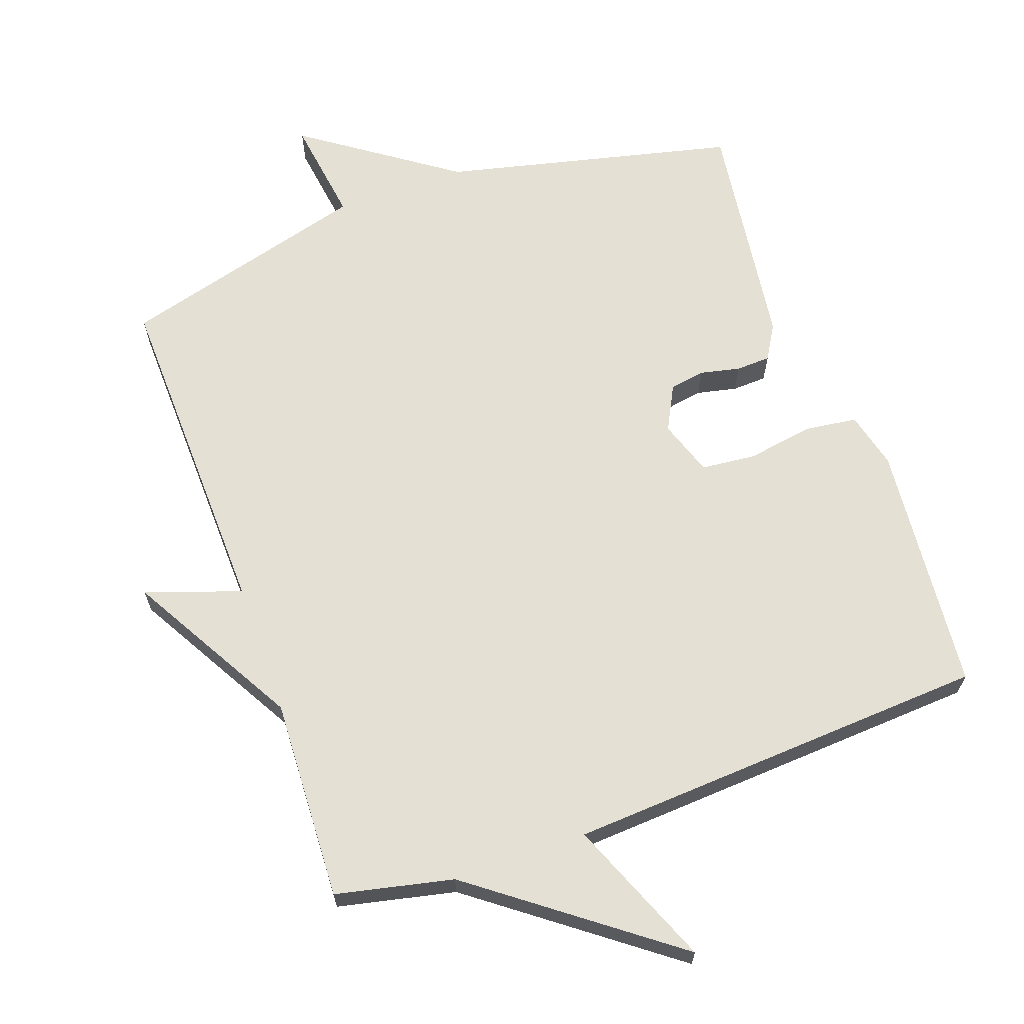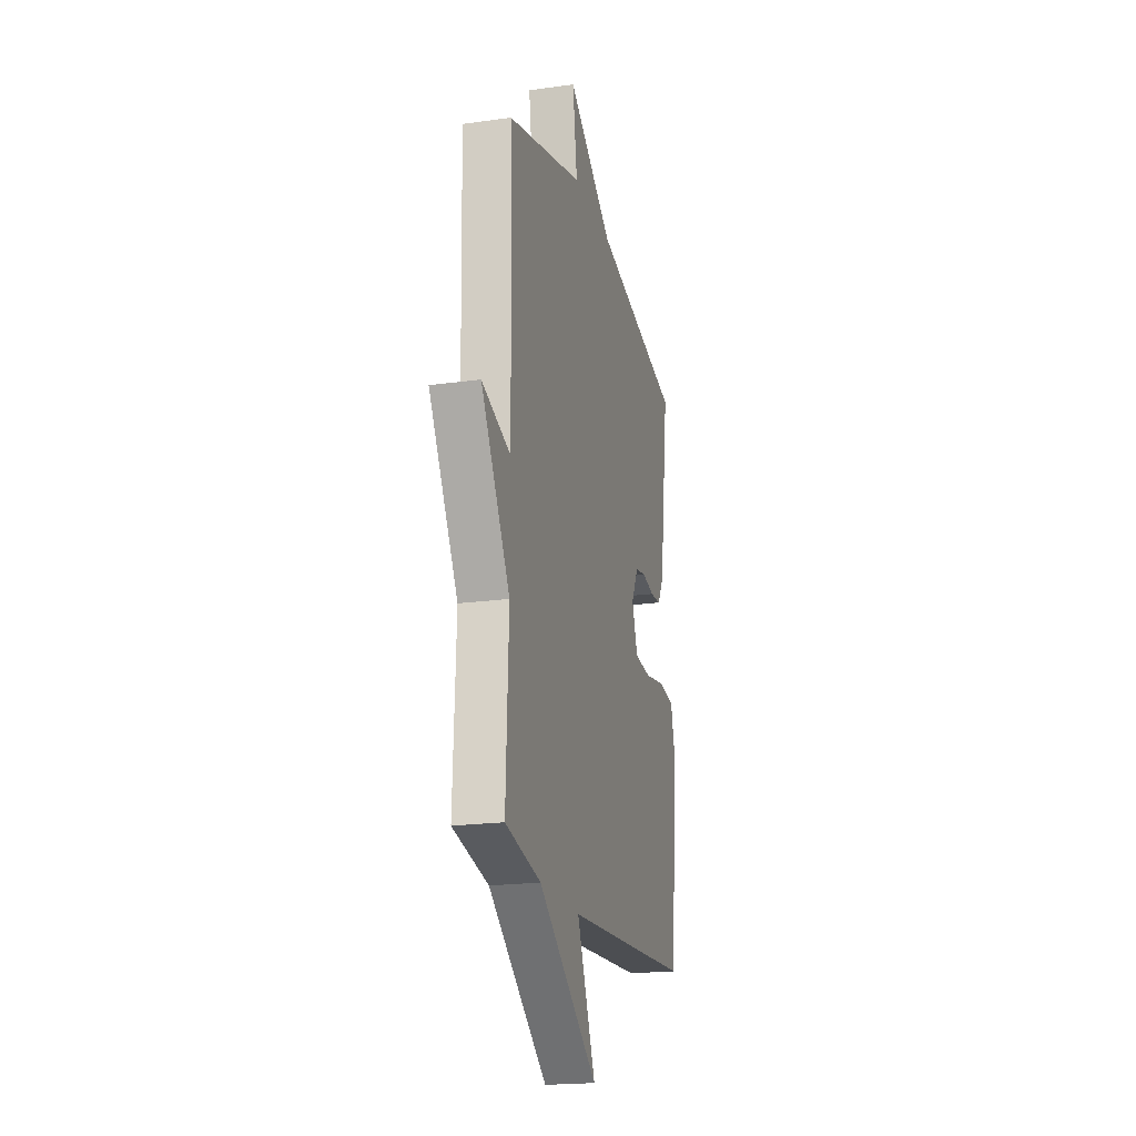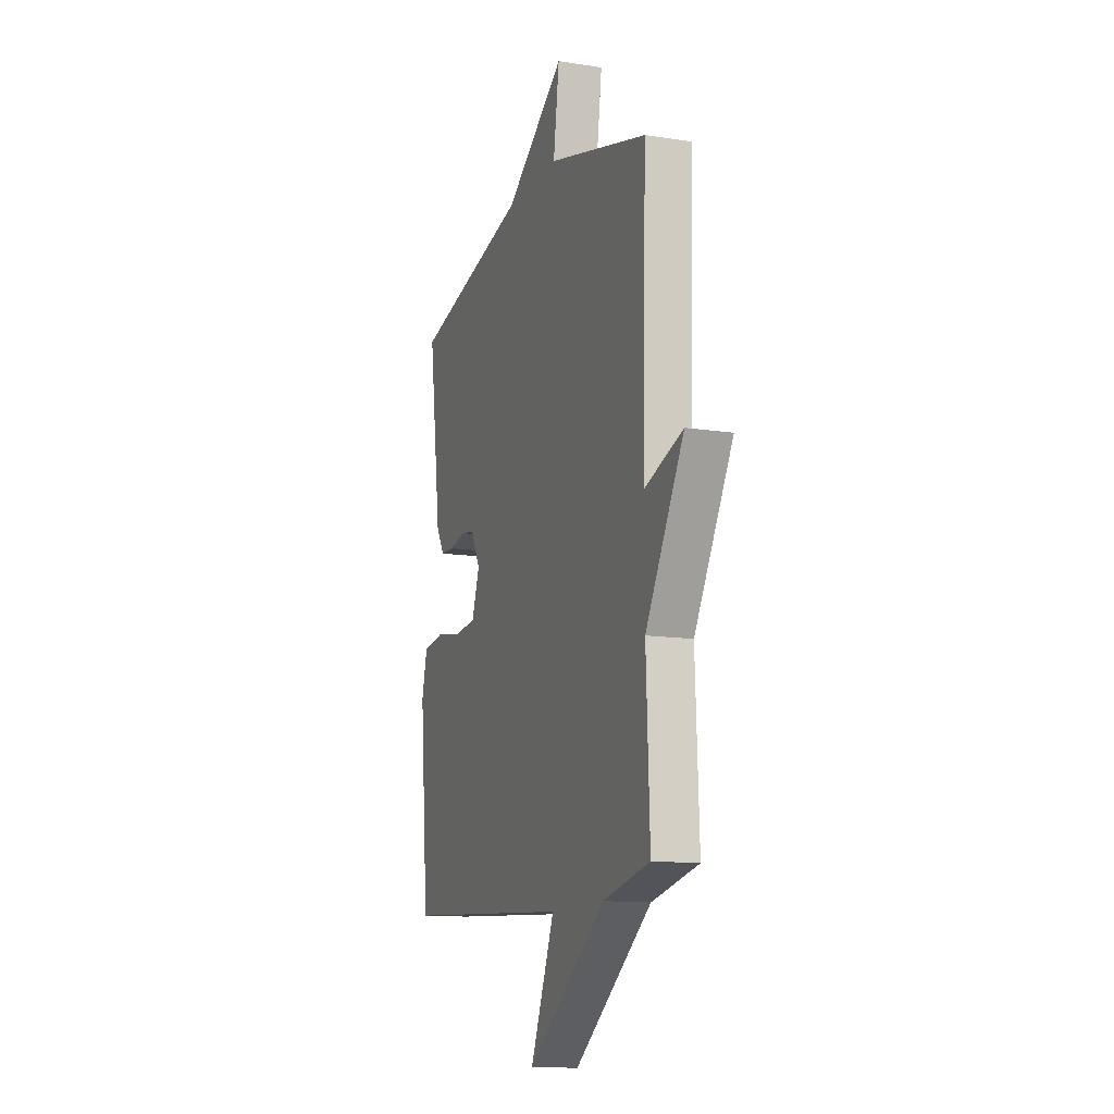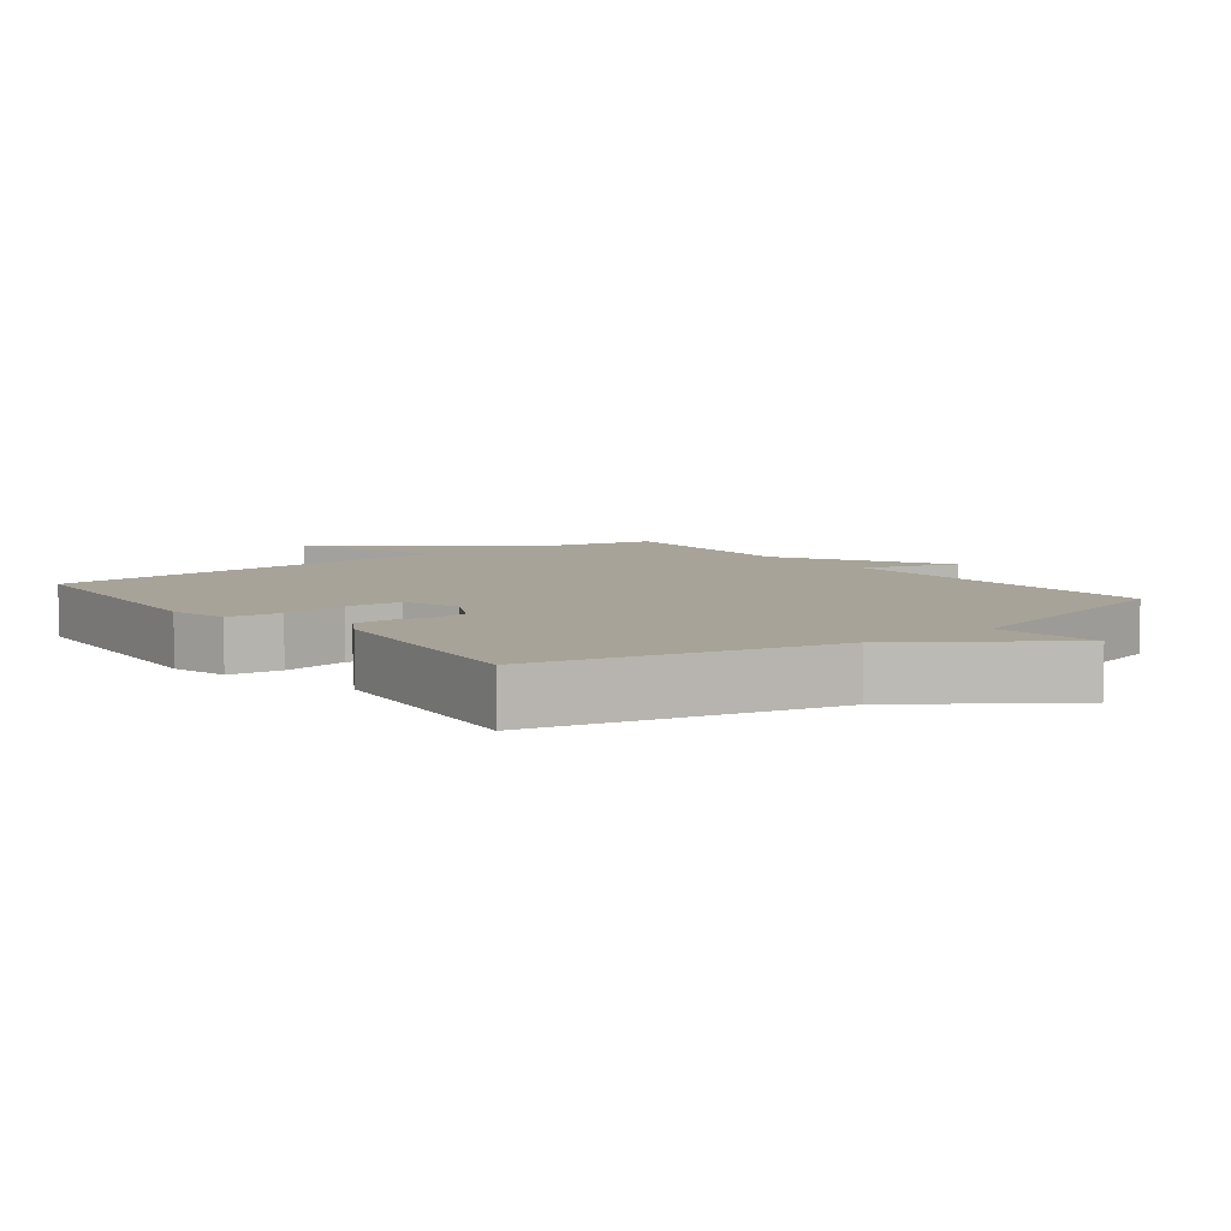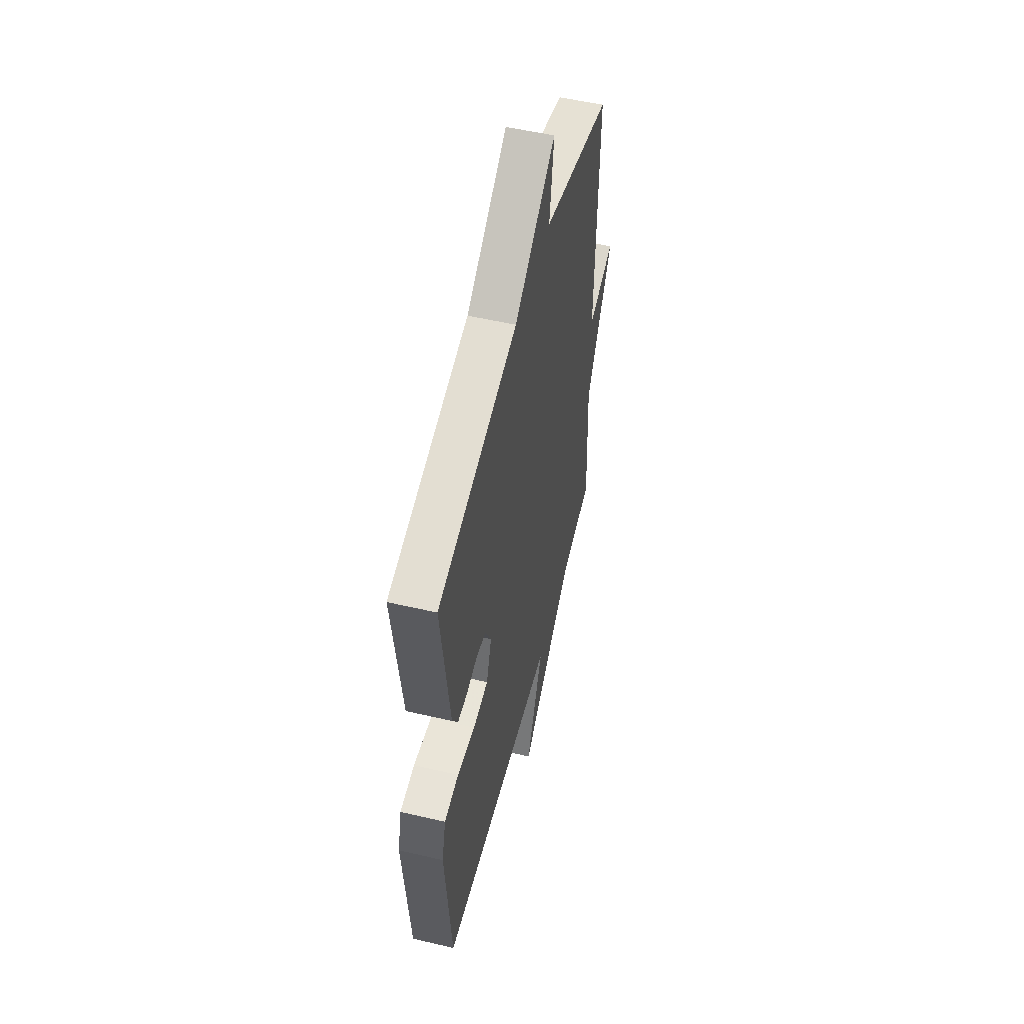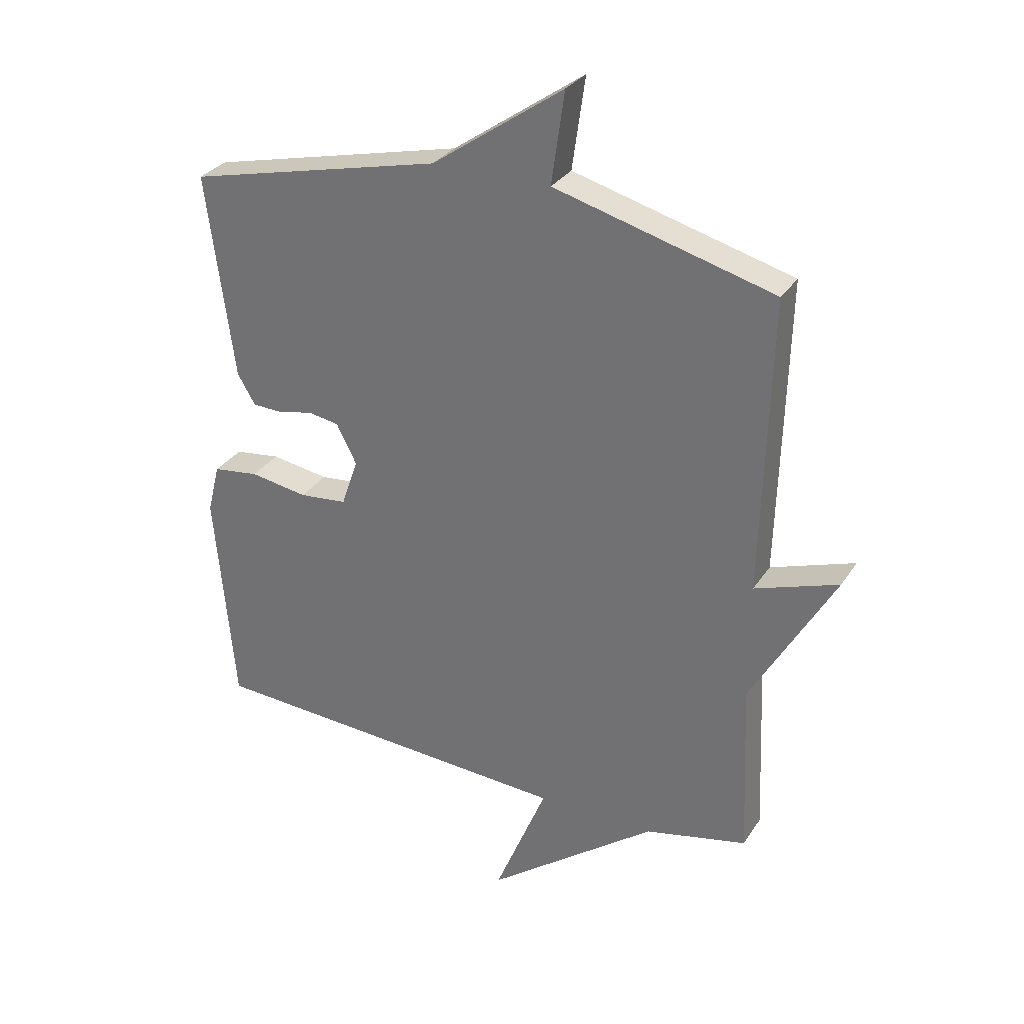
<metadata>
{"format":"obj","ext":"obj","renderer":"f3d","projection":"perspective","resolution":1024,"background":"white","views":[{"elev":65.7,"azim":160.4,"up":"+Y"},{"elev":-20.1,"azim":104.4,"up":"+Z"},{"elev":-12.6,"azim":70.1,"up":"+Z"},{"elev":6.8,"azim":-37.9,"up":"+Y"},{"elev":53.2,"azim":-76.0,"up":"+Z"},{"elev":30.5,"azim":27.2,"up":"+Z"}]}
</metadata>
<code>
v -0.5 0.07 -0.5
v -0.533 0.07 -0.129
v -0.512 0.07 -0.045
v -0.434 0.07 -0.035
v -0.337 0.07 -0.051
v -0.256 0.07 -0.043
v -0.228 0.07 0.039
v -0.262 0.07 0.105
v -0.314 0.07 0.114
v -0.373 0.07 0.101
v -0.424 0.07 0.103
v -0.454 0.07 0.154
v -0.5 0.07 0.5
v -0.07 0.07 0.601
v 0.152 0.07 0.756
v 0.13 0.07 0.601
v 0.5 0.07 0.5
v 0.487 0.07 -0.001
v 0.628 0.07 0.047
v 0.487 0.07 -0.201
v 0.5 0.07 -0.5
v 0.327 0.07 -0.538
v 0.038 0.07 -0.755
v 0.127 0.07 -0.538
v -0.5 0 -0.5
v -0.533 0 -0.129
v -0.512 0 -0.045
v -0.434 0 -0.035
v -0.337 0 -0.051
v -0.256 0 -0.043
v -0.228 0 0.039
v -0.262 0 0.105
v -0.314 0 0.114
v -0.373 0 0.101
v -0.424 0 0.103
v -0.454 0 0.154
v -0.5 0 0.5
v -0.07 0 0.601
v 0.152 0 0.756
v 0.13 0 0.601
v 0.5 0 0.5
v 0.487 0 -0.001
v 0.628 0 0.047
v 0.487 0 -0.201
v 0.5 0 -0.5
v 0.327 0 -0.538
v 0.038 0 -0.755
v 0.127 0 -0.538
f 22 23 24
f 3 4 5
f 2 3 5
f 1 2 5
f 24 1 5
f 22 24 5
f 21 22 5
f 20 21 5
f 18 19 20
f 18 20 5 6
f 18 6 7
f 17 18 7
f 16 17 7
f 16 7 8
f 15 16 8
f 14 15 8
f 12 13 14
f 11 12 14
f 10 11 14
f 9 10 14
f 8 9 14
f 48 47 46
f 29 28 27
f 29 27 26
f 29 26 25
f 29 25 48
f 29 48 46
f 29 46 45
f 29 45 44
f 44 43 42
f 30 29 44 42
f 31 30 42
f 31 42 41
f 31 41 40
f 32 31 40
f 32 40 39
f 32 39 38
f 38 37 36
f 38 36 35
f 38 35 34
f 38 34 33
f 38 33 32
f 1 25 26 2
f 2 26 27 3
f 3 27 28 4
f 4 28 29 5
f 5 29 30 6
f 6 30 31 7
f 7 31 32 8
f 8 32 33 9
f 9 33 34 10
f 10 34 35 11
f 11 35 36 12
f 12 36 37 13
f 13 37 38 14
f 14 38 39 15
f 15 39 40 16
f 16 40 41 17
f 17 41 42 18
f 18 42 43 19
f 19 43 44 20
f 20 44 45 21
f 21 45 46 22
f 22 46 47 23
f 23 47 48 24
f 24 48 25 1

</code>
